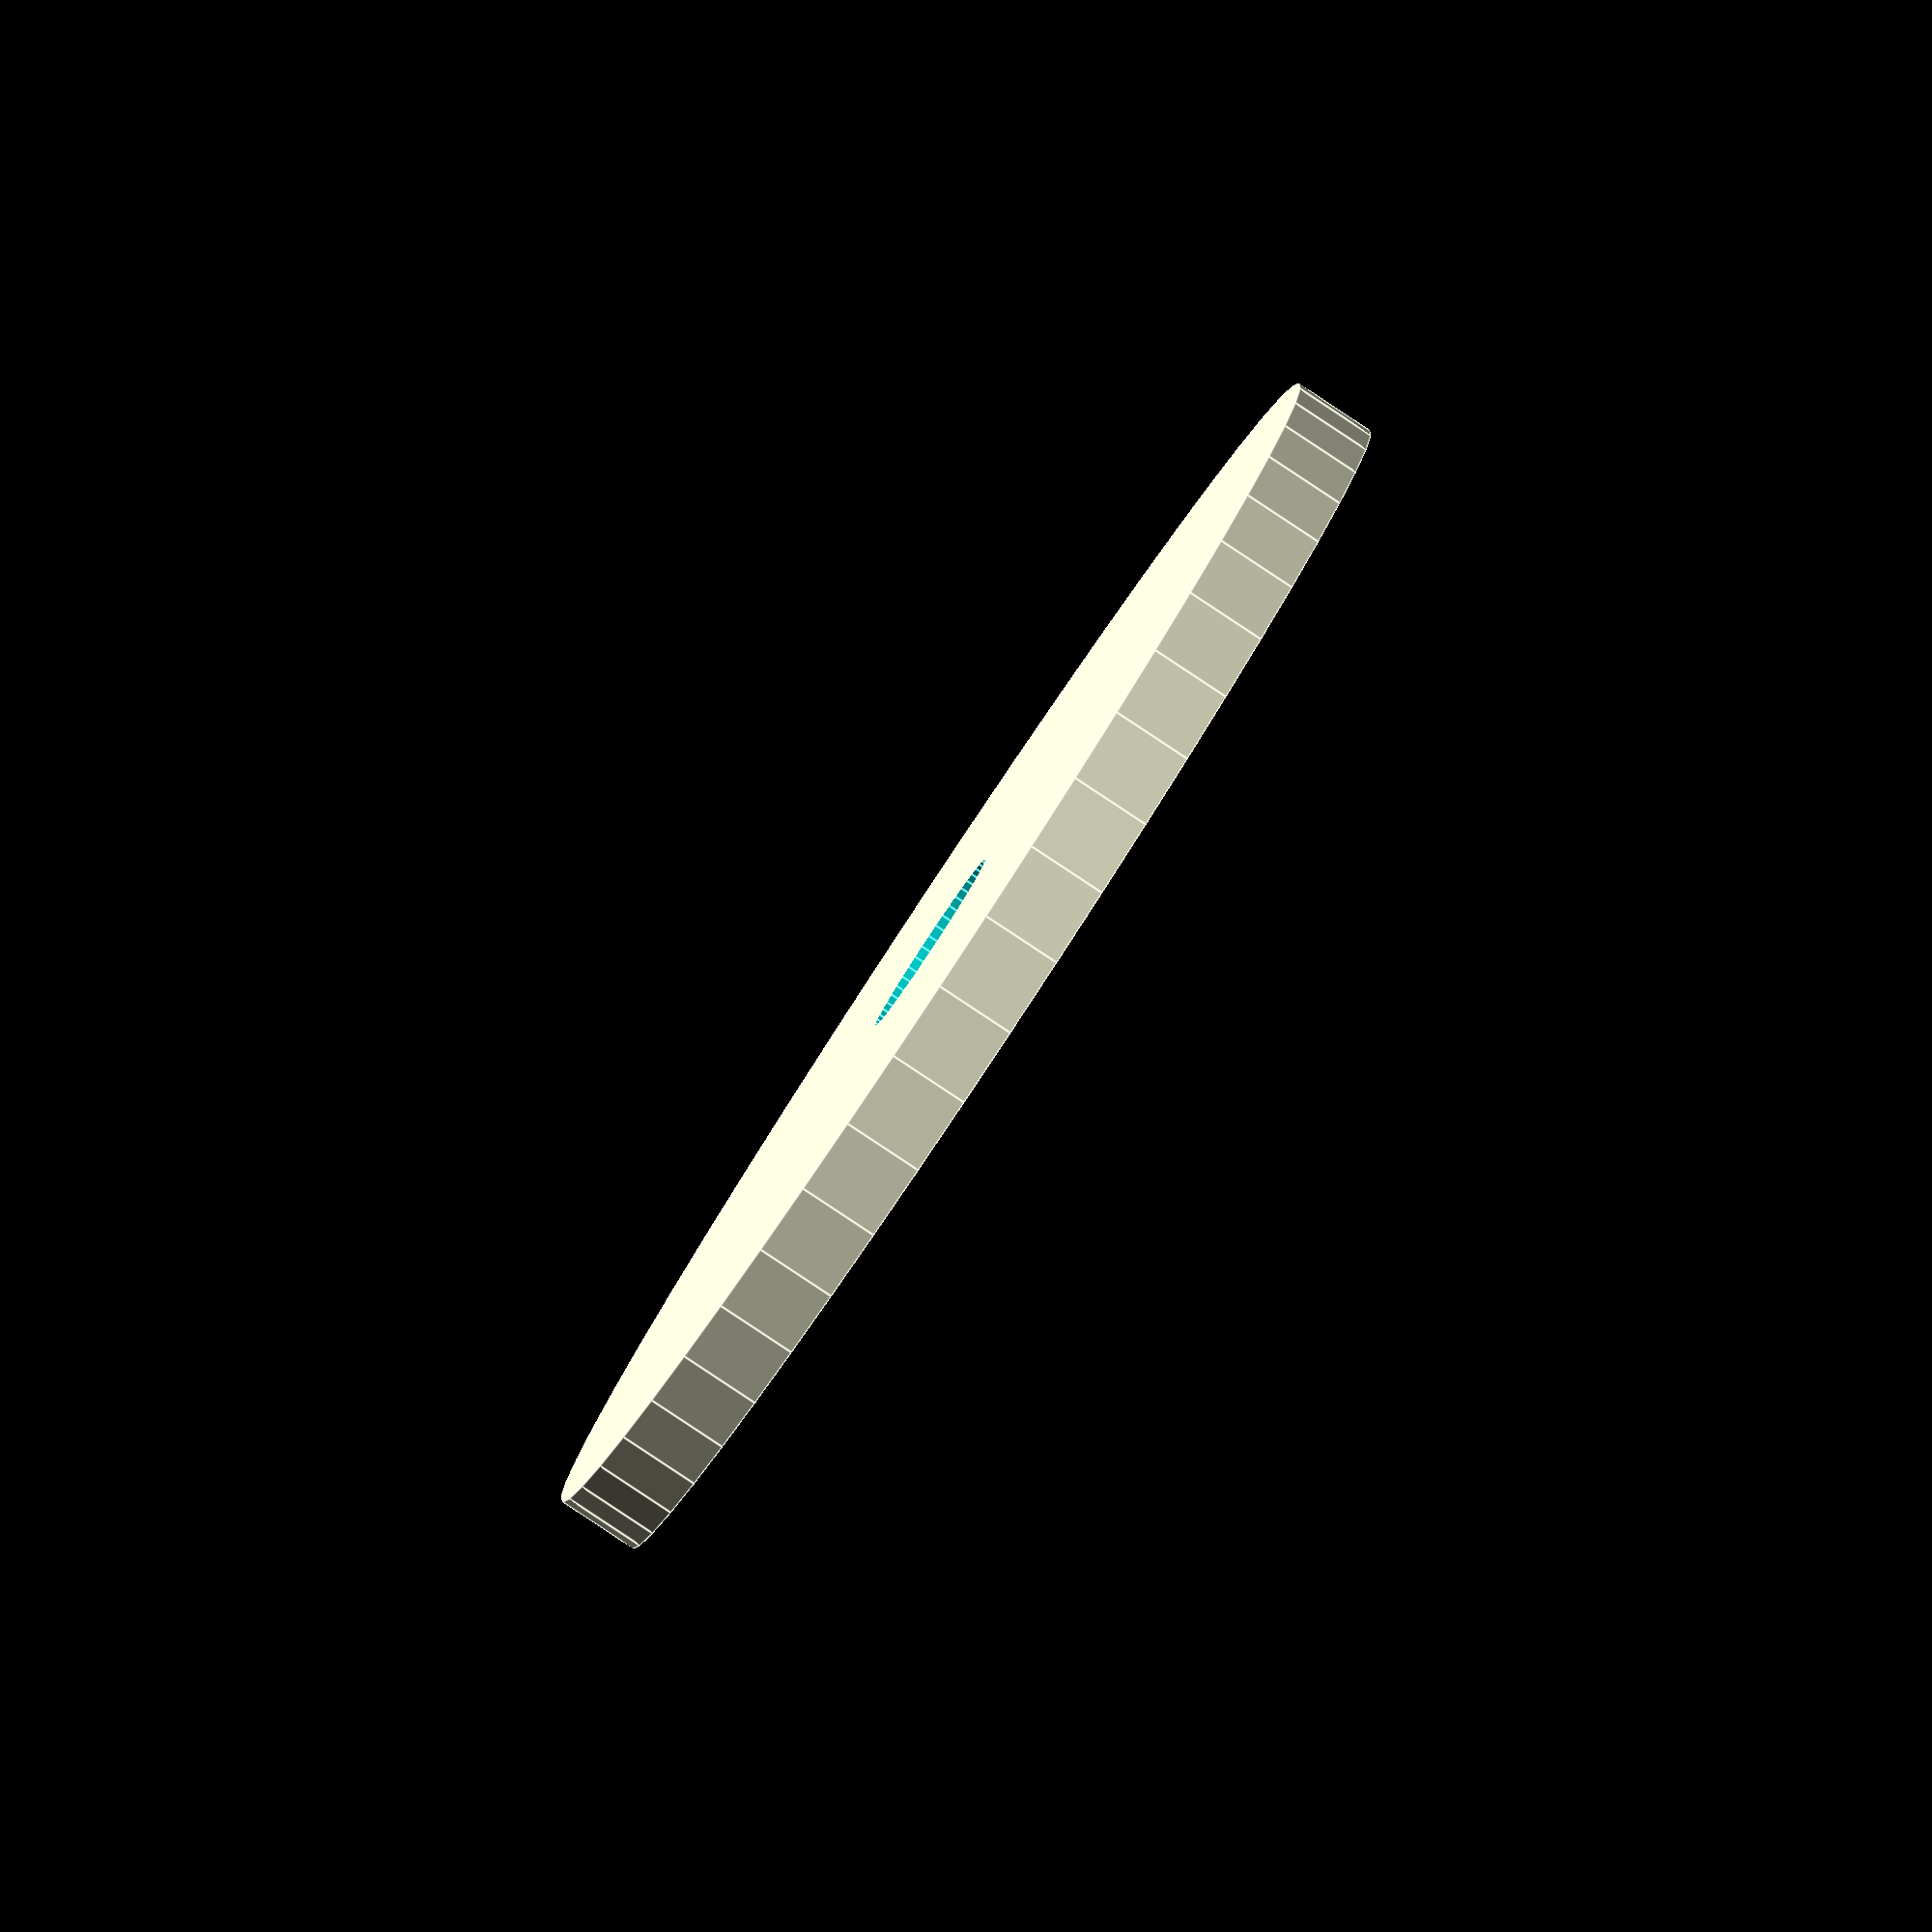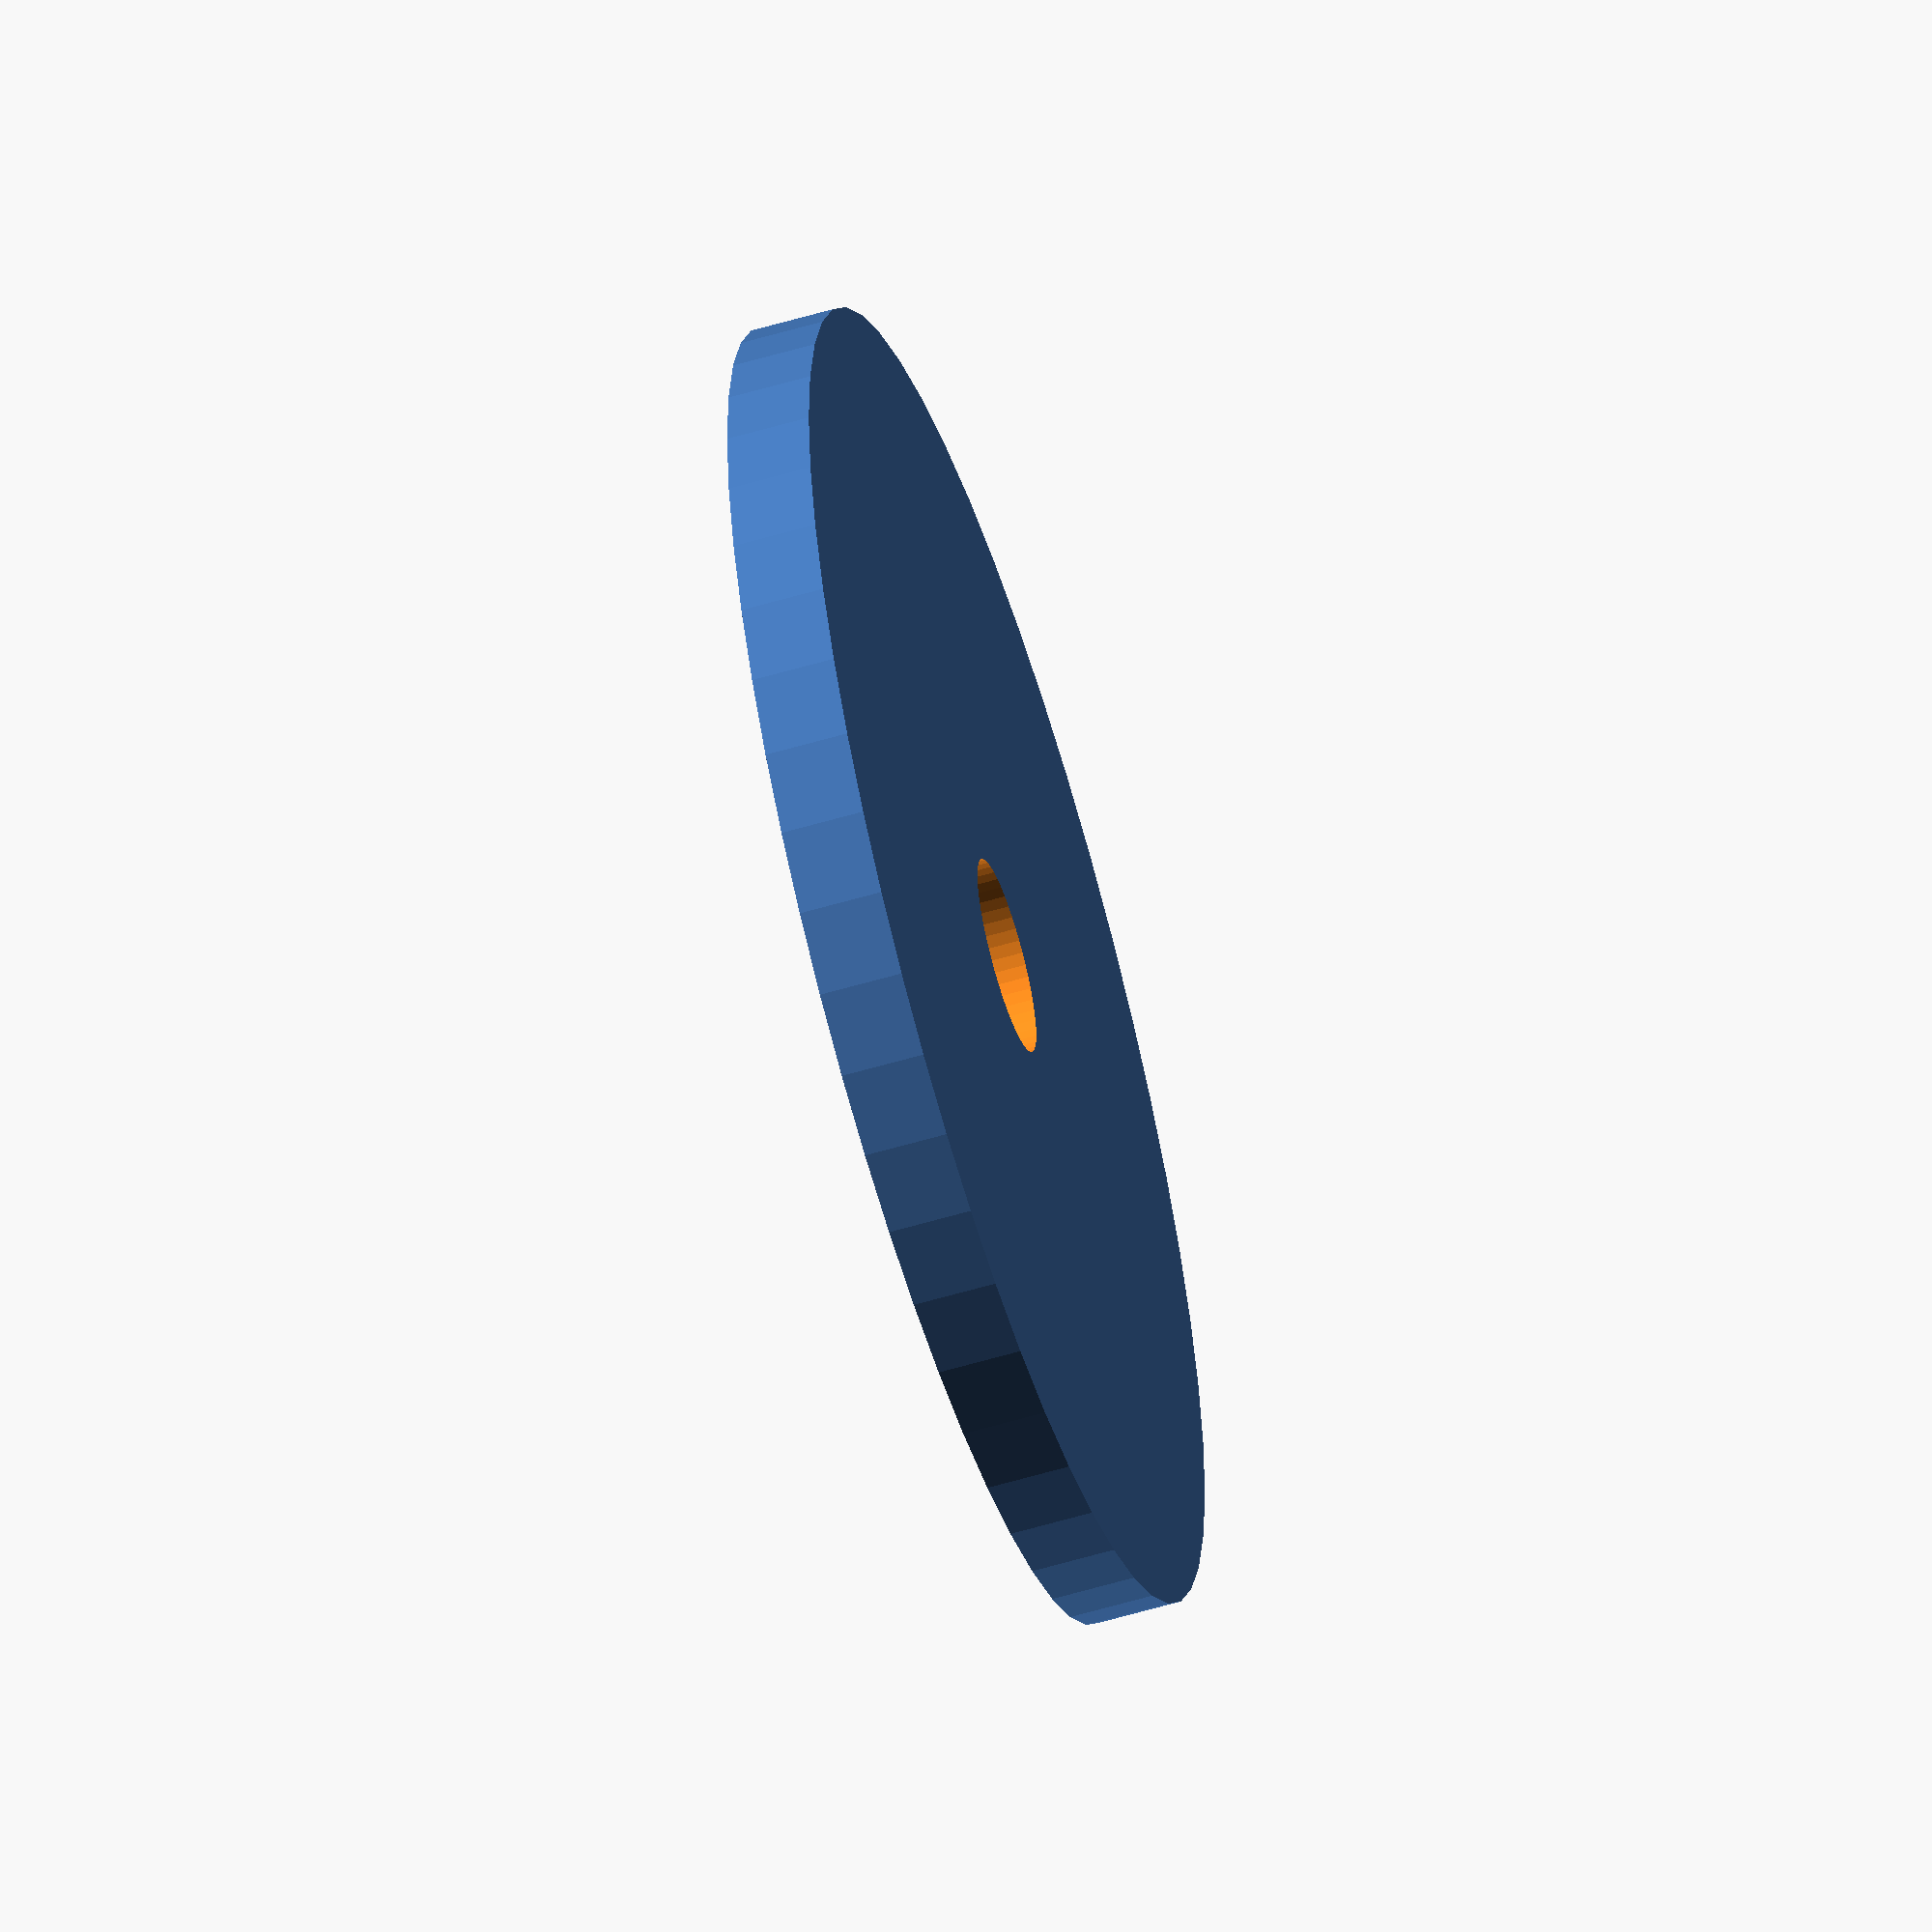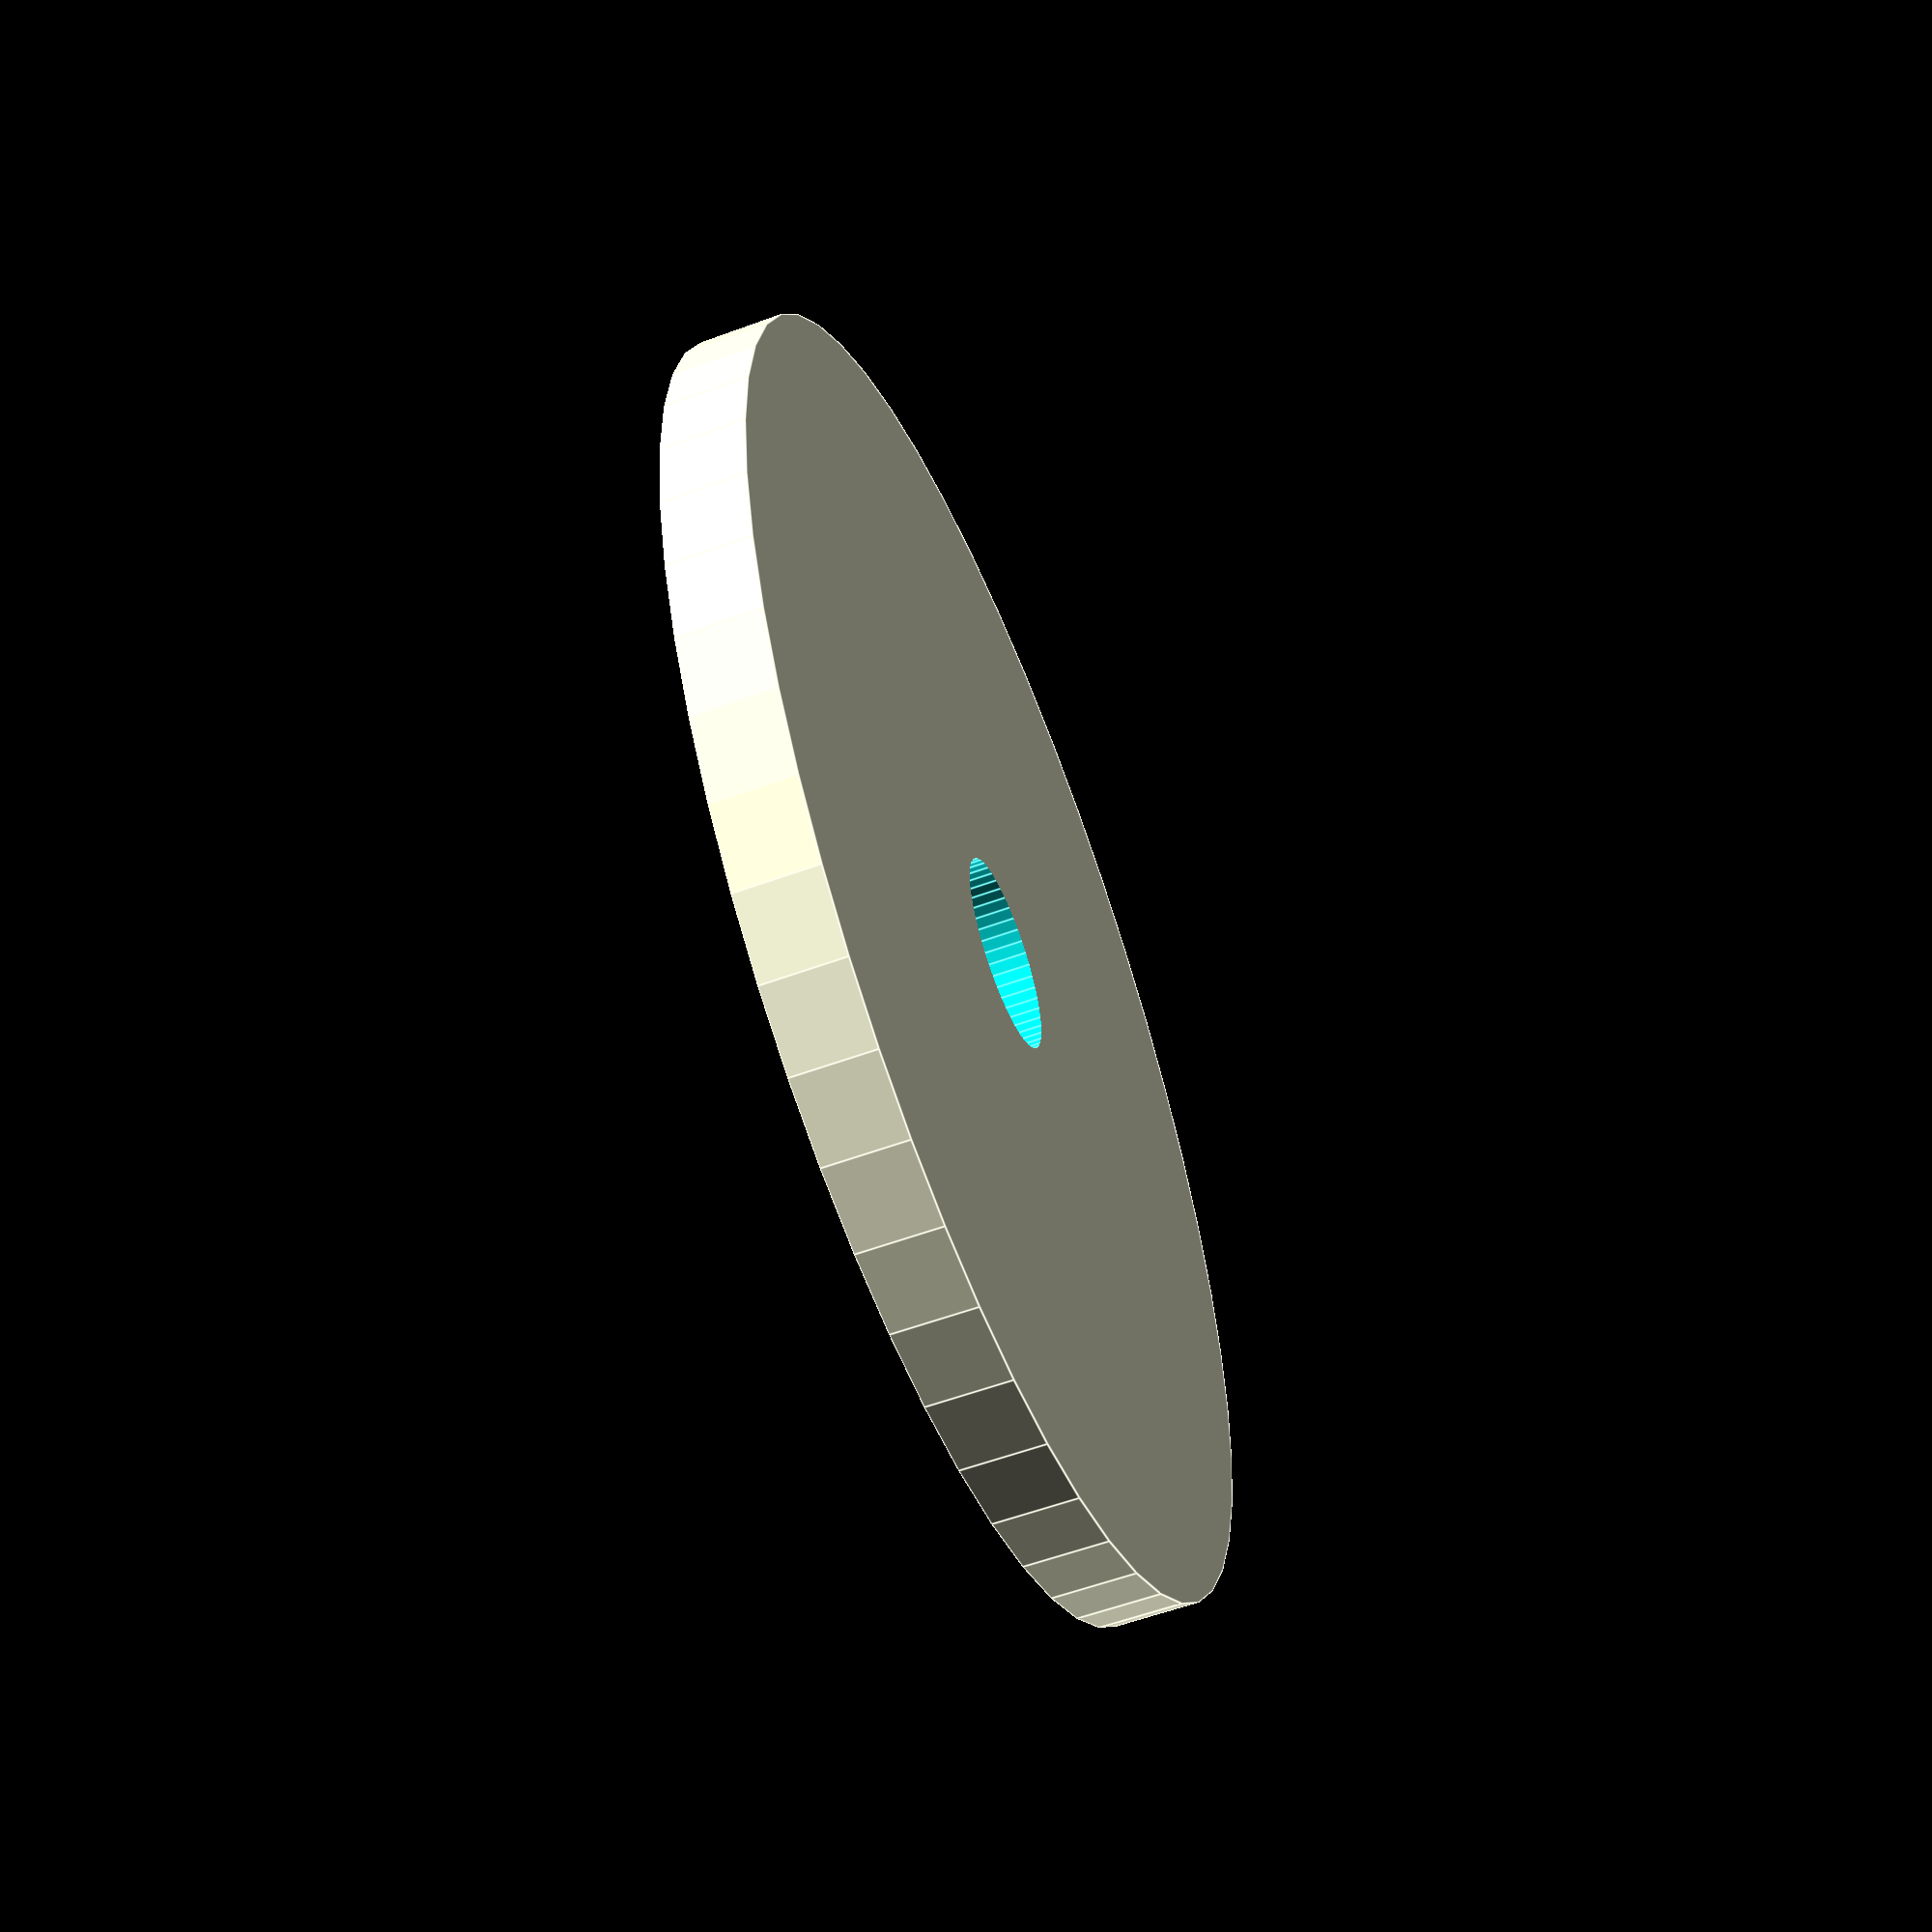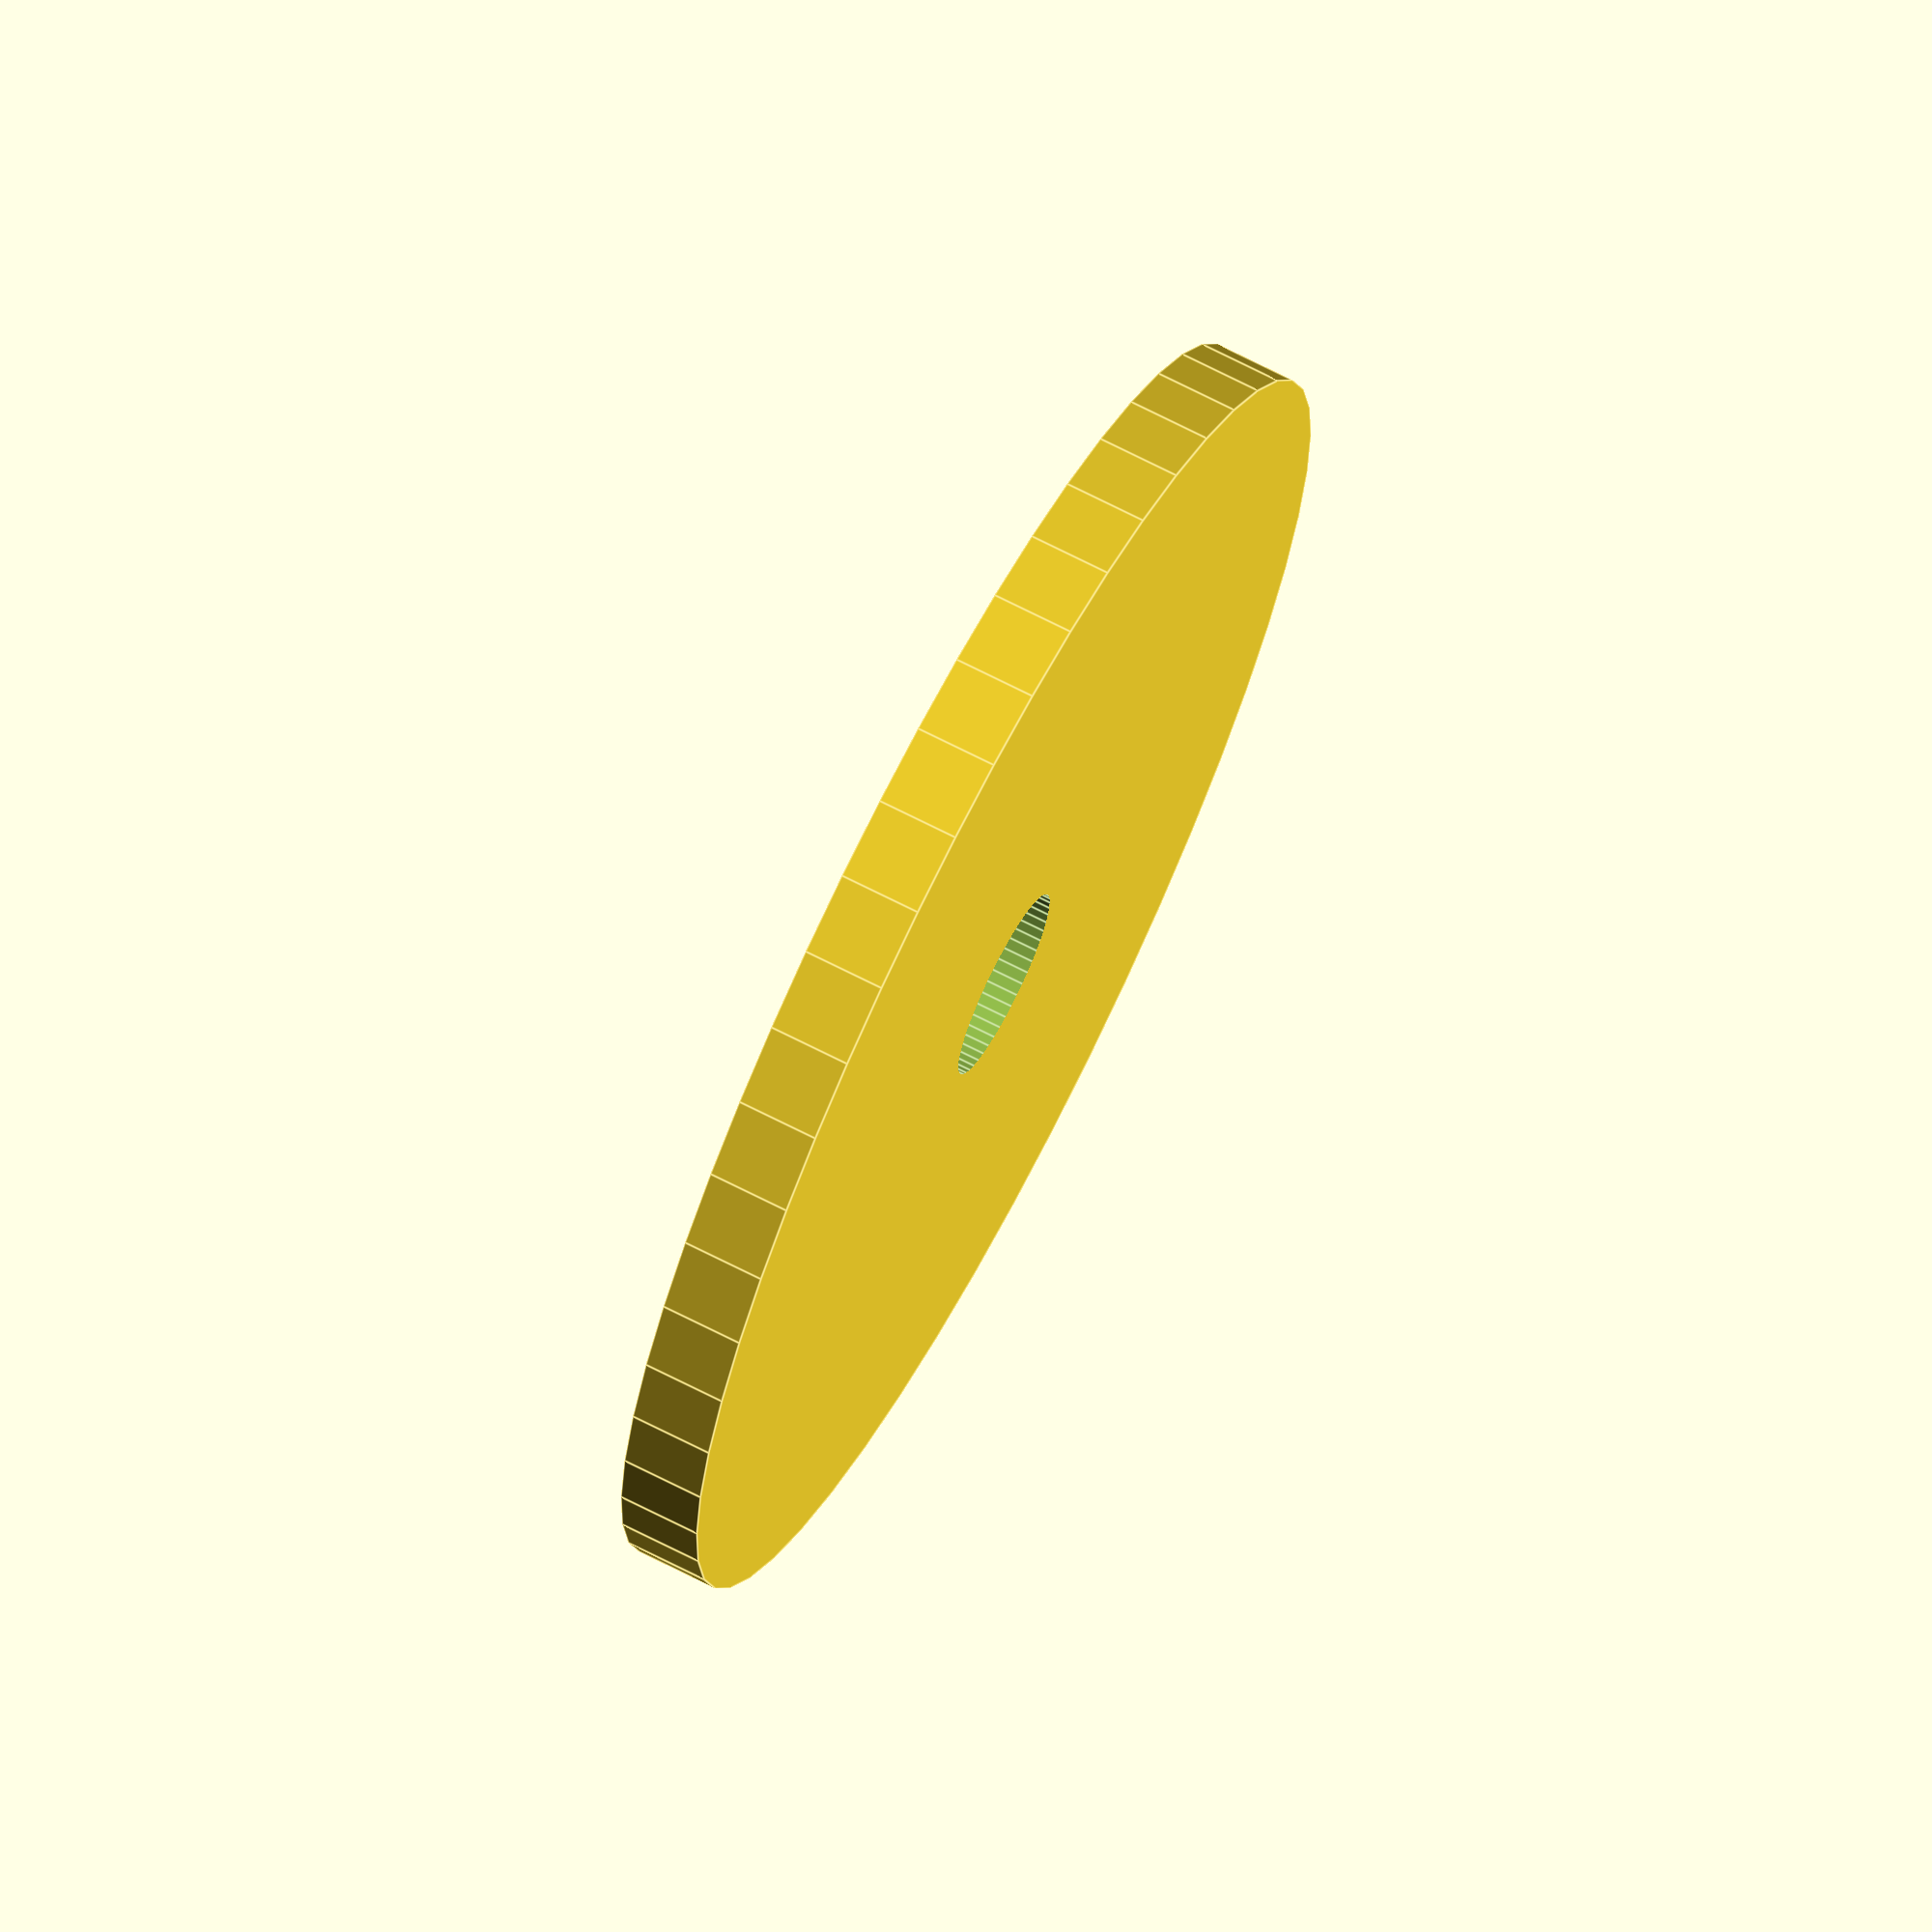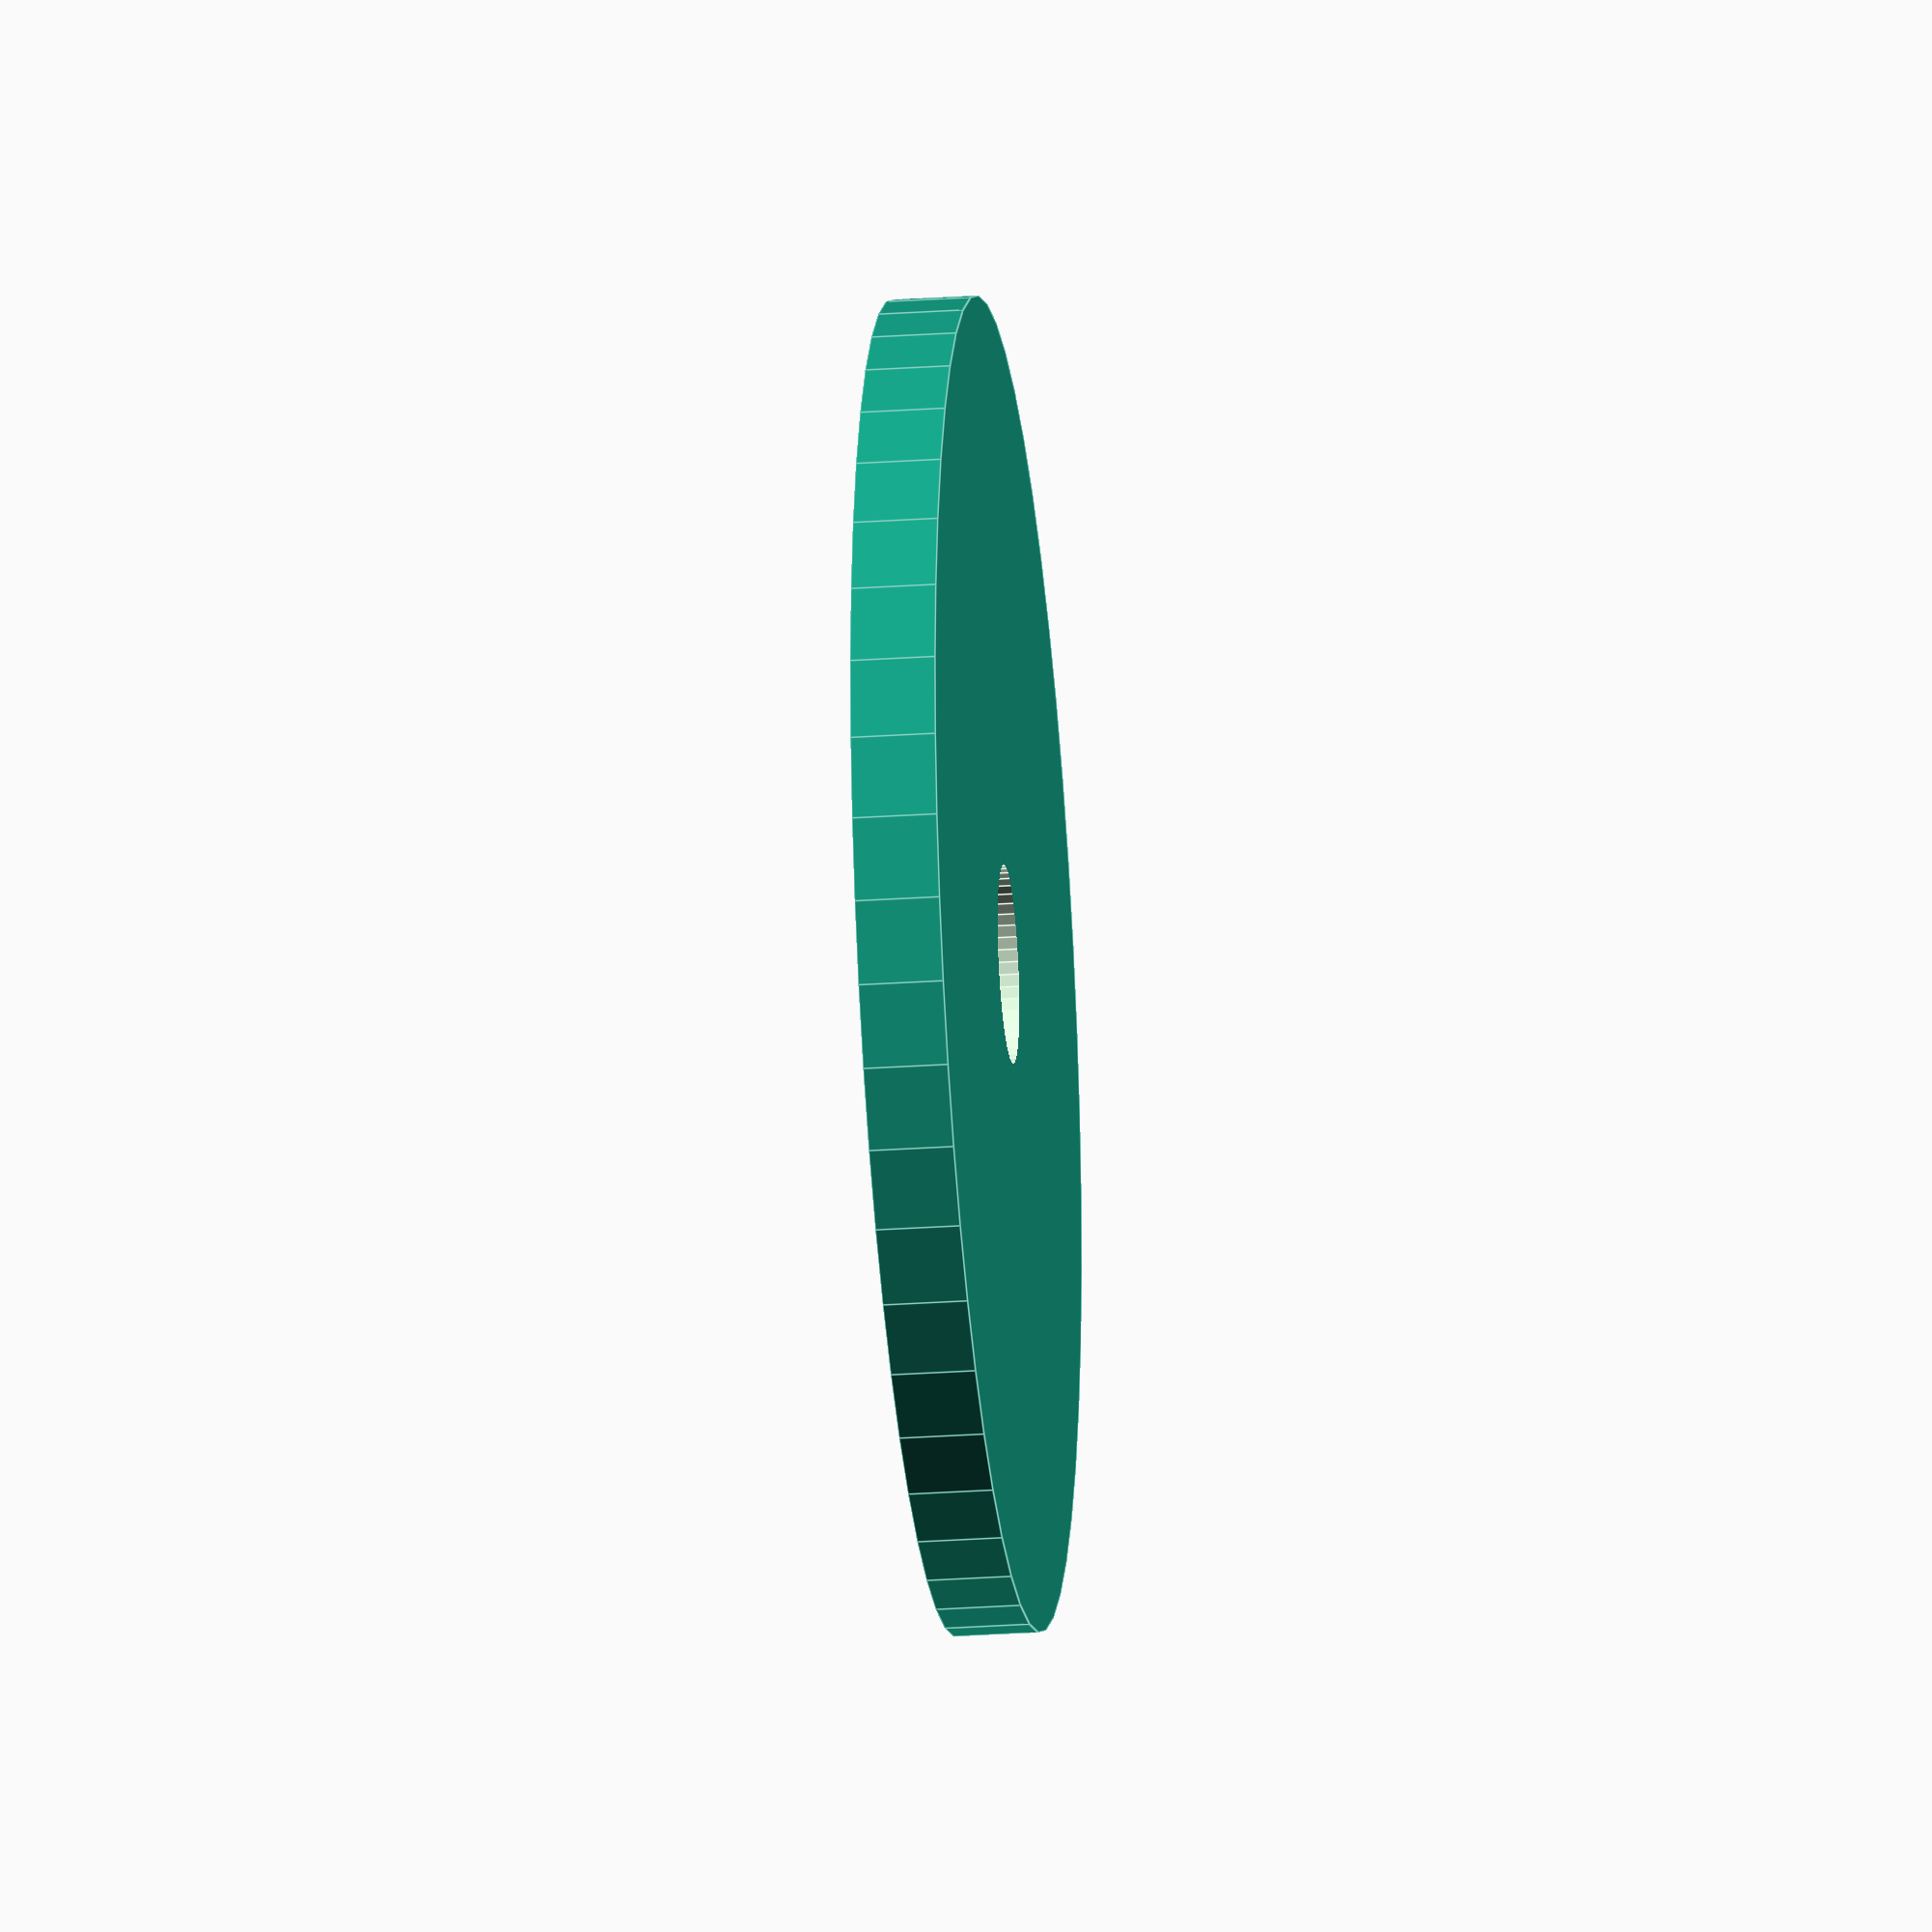
<openscad>
$fn = 50;


difference() {
	union() {
		translate(v = [0, 0, -1.5000000000]) {
			cylinder(h = 3, r = 23.5000000000);
		}
	}
	union() {
		translate(v = [0, 0, -100.0000000000]) {
			cylinder(h = 200, r = 3.5000000000);
		}
	}
}
</openscad>
<views>
elev=85.1 azim=257.0 roll=236.5 proj=o view=edges
elev=237.5 azim=244.5 roll=252.8 proj=o view=wireframe
elev=56.1 azim=111.0 roll=291.3 proj=p view=edges
elev=110.8 azim=5.5 roll=62.7 proj=o view=edges
elev=206.1 azim=358.6 roll=83.7 proj=o view=edges
</views>
